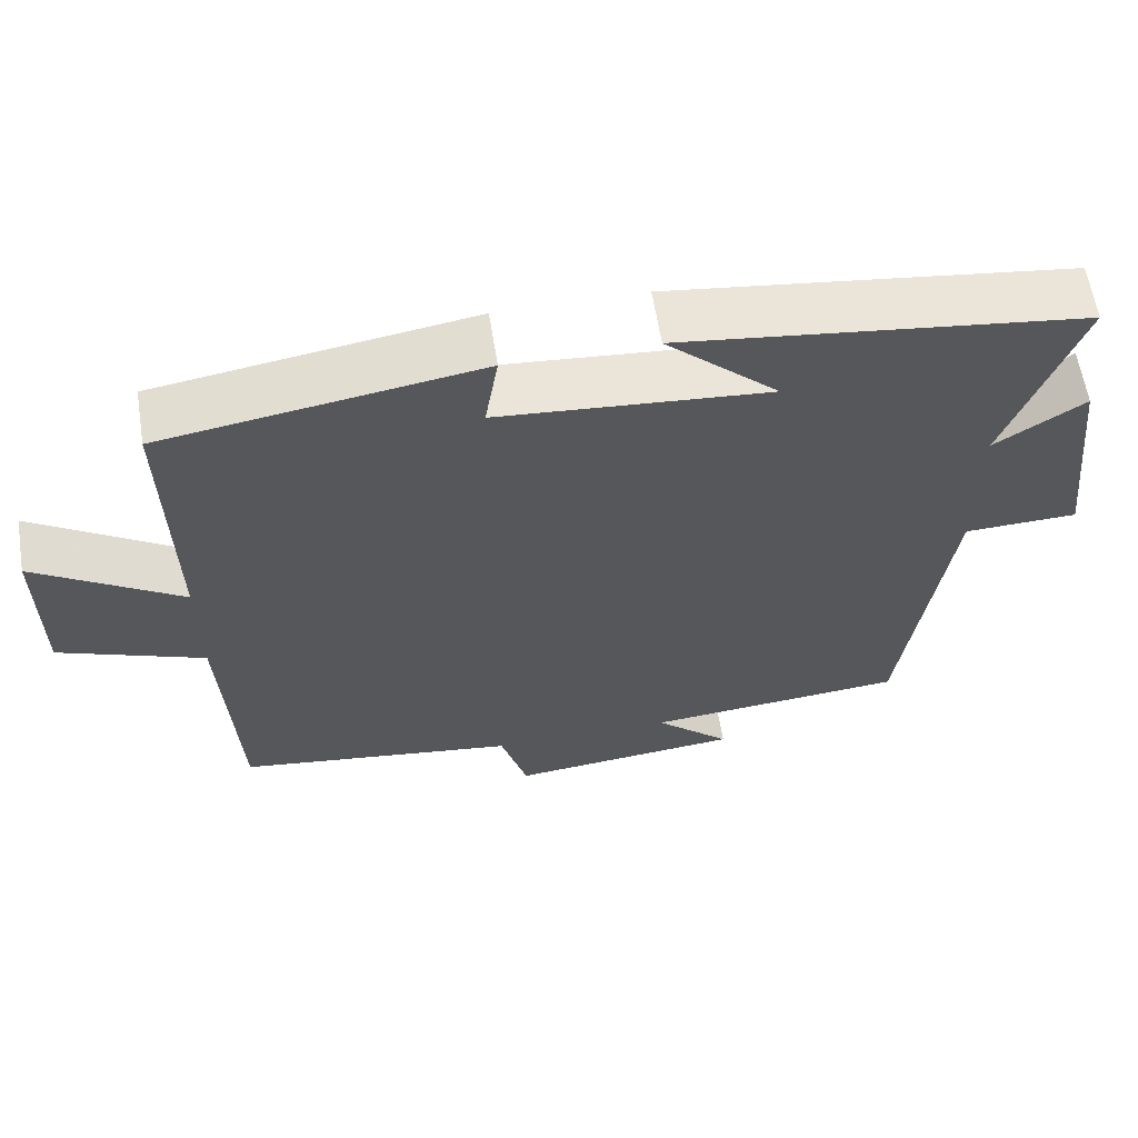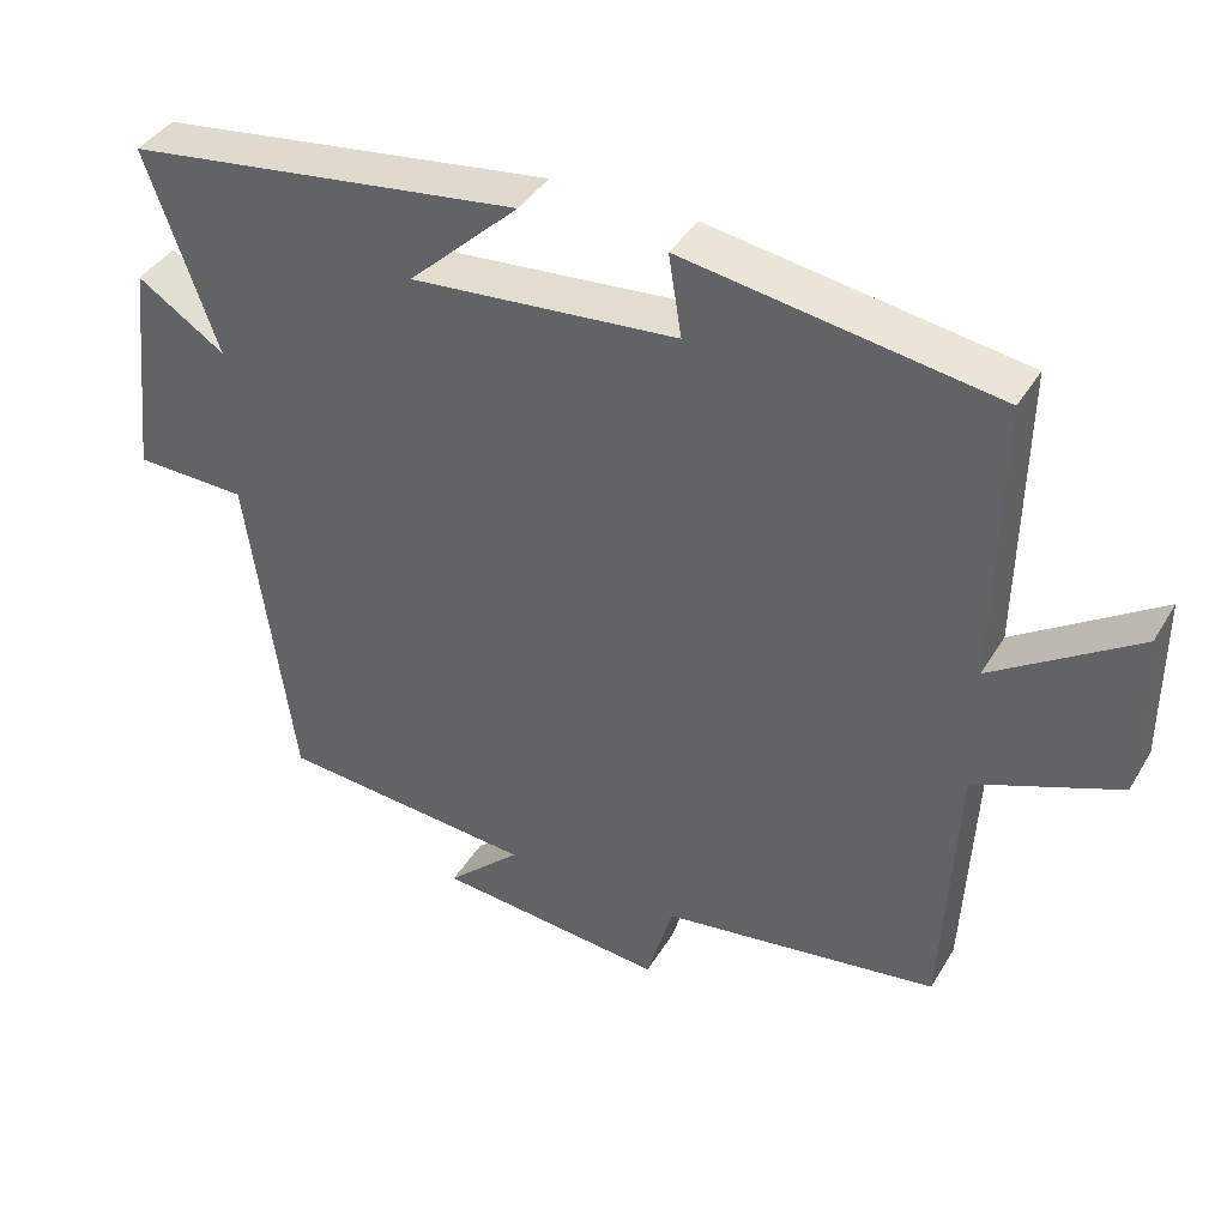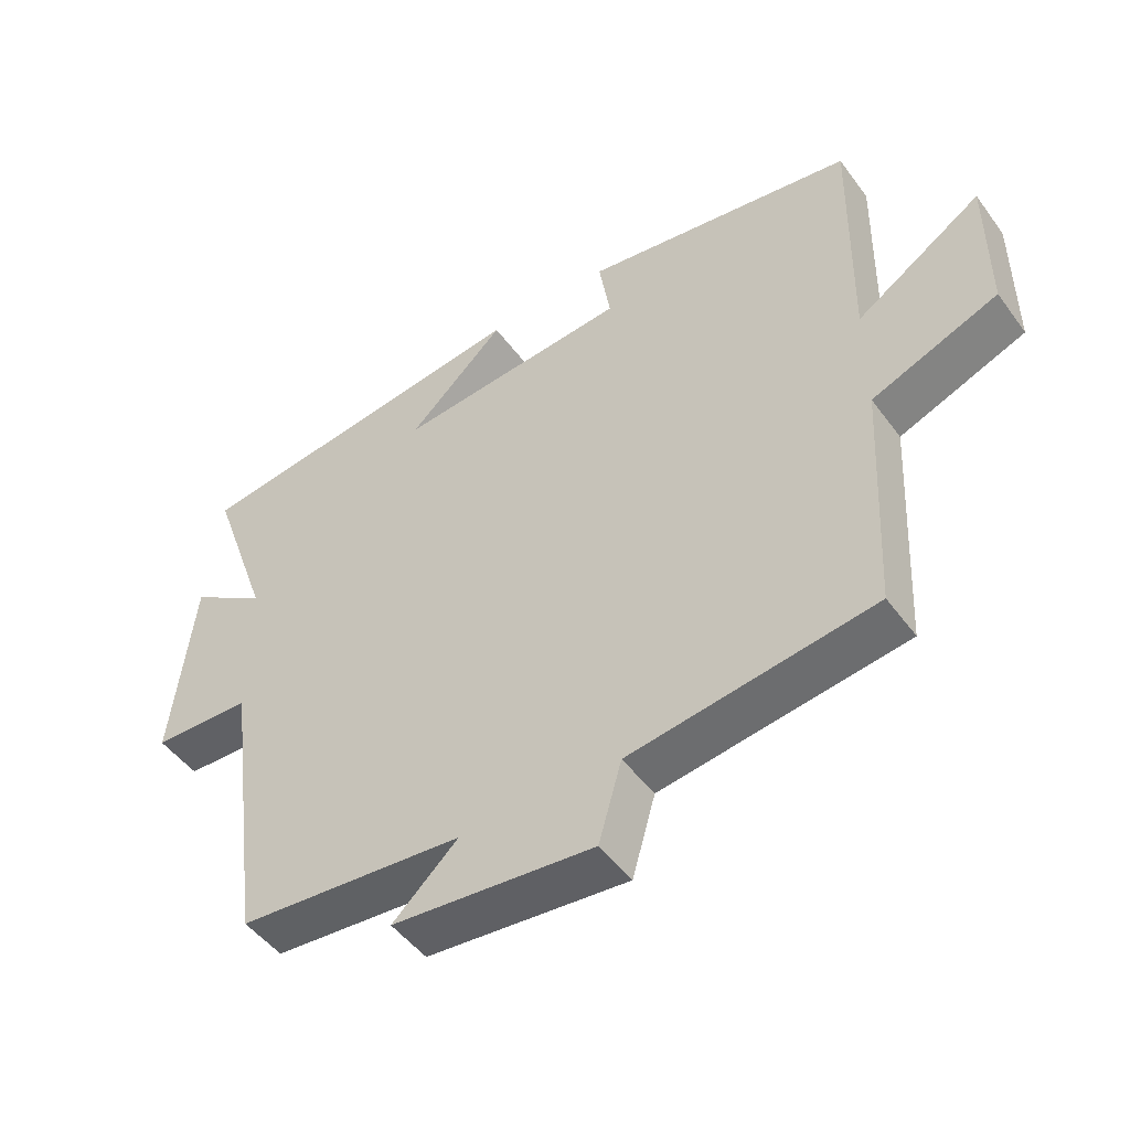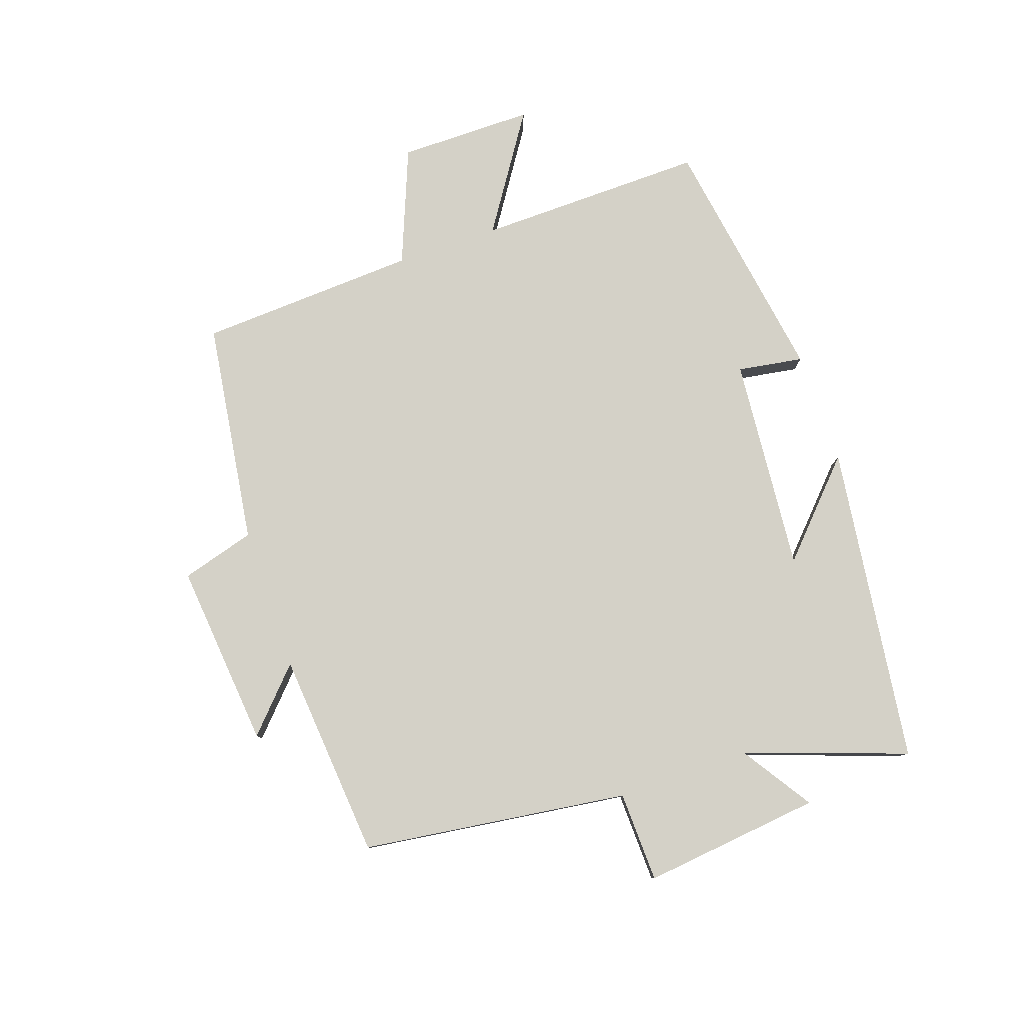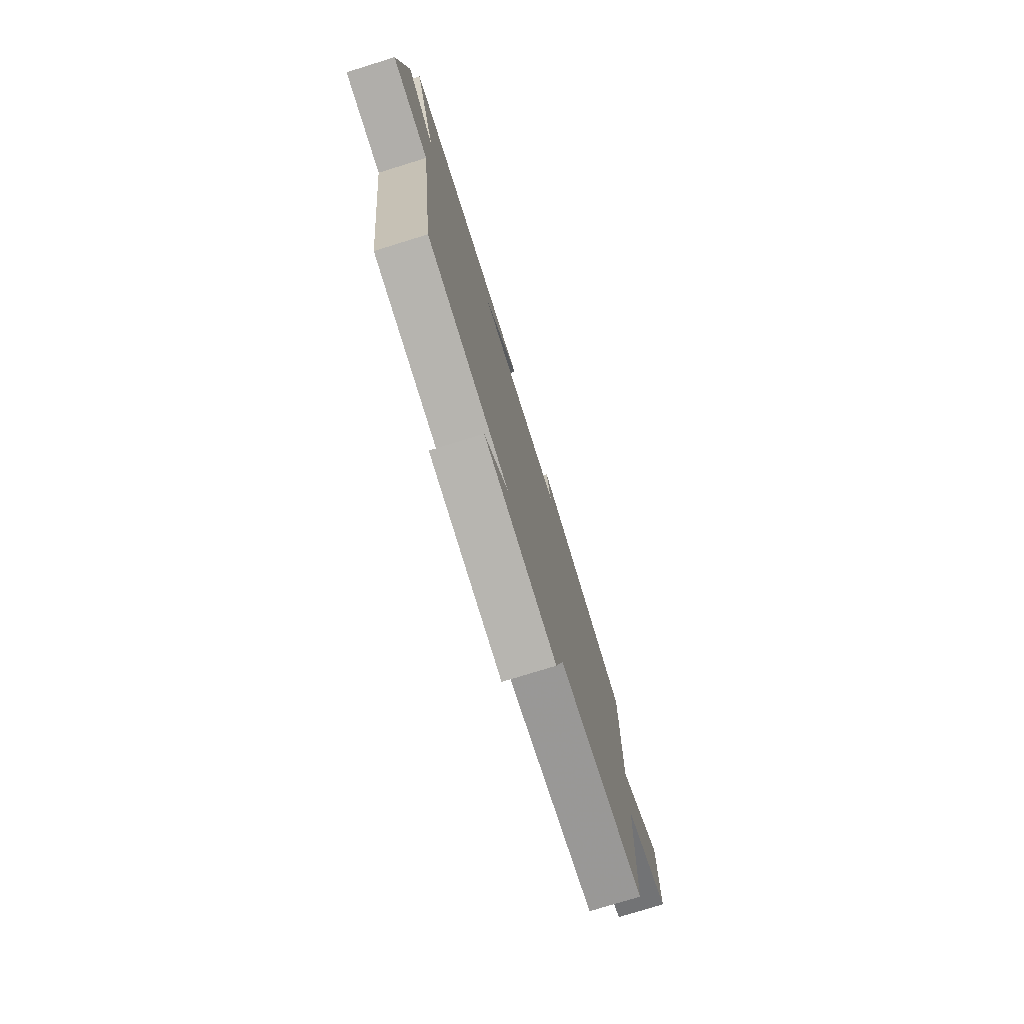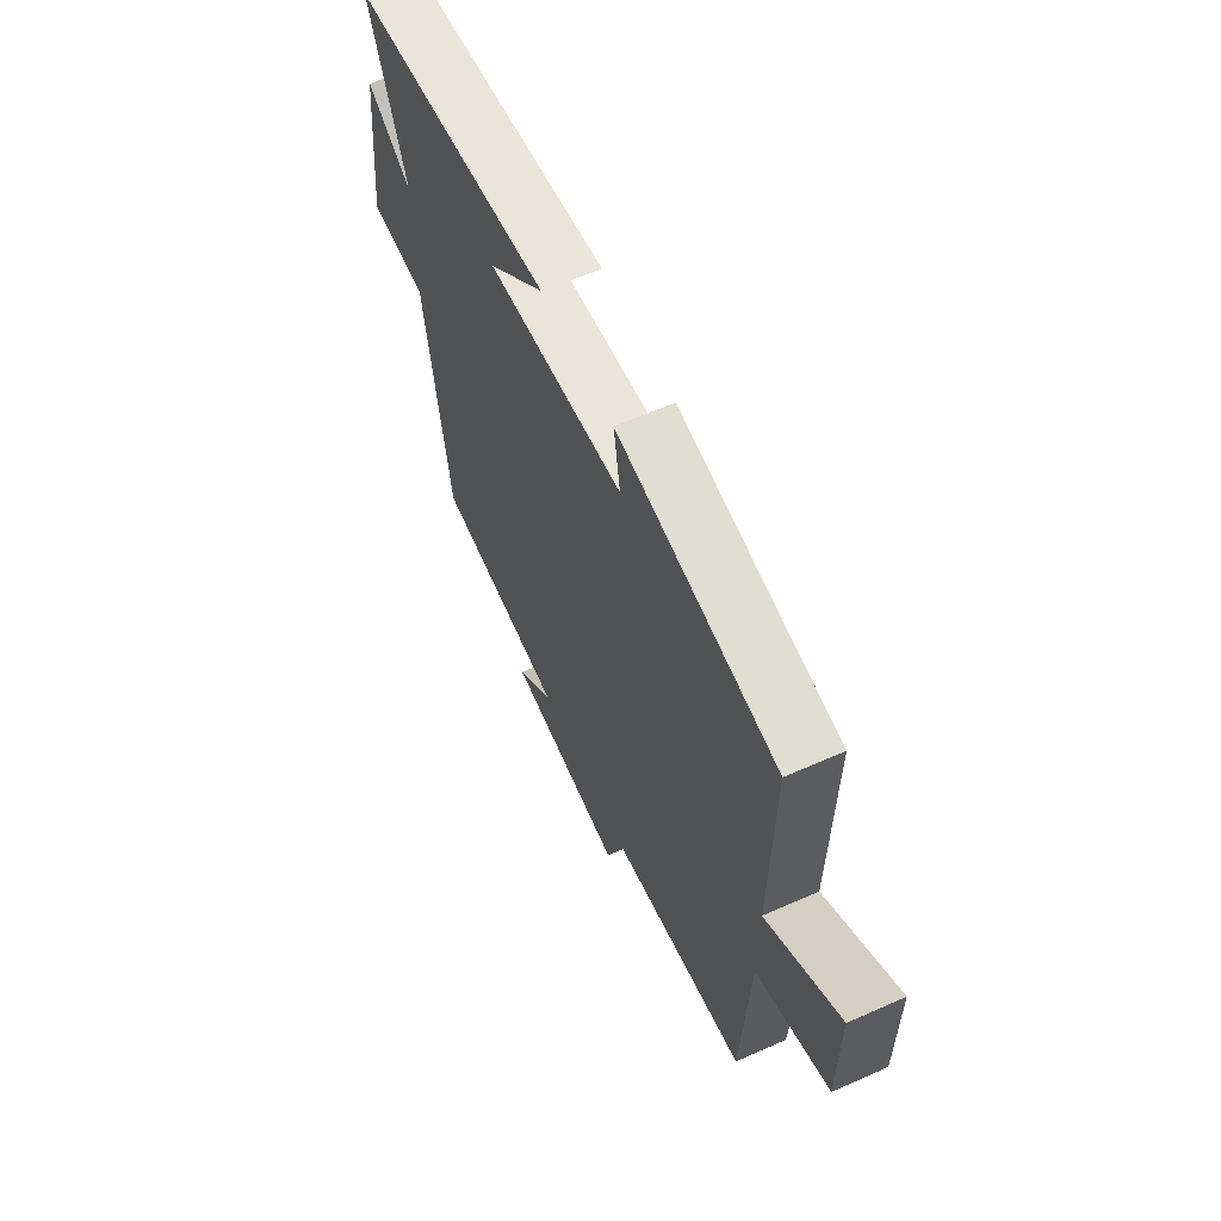
<metadata>
{"format":"obj","ext":"obj","renderer":"f3d","projection":"perspective","resolution":1024,"background":"white","views":[{"elev":61.5,"azim":170.9,"up":"+Z"},{"elev":40.0,"azim":28.3,"up":"+Z"},{"elev":-48.7,"azim":34.7,"up":"+Z"},{"elev":79.8,"azim":-109.1,"up":"+Y"},{"elev":-76.3,"azim":-72.8,"up":"+Z"},{"elev":61.3,"azim":65.7,"up":"+Z"}]}
</metadata>
<code>
v -0.591 0.07 0.431
v -0.079 0.07 0.5
v -0.222 0.07 0.365
v 0.122 0.07 0.395
v 0.105 0.07 0.5
v 0.506 0.07 0.437
v 0.5 0.07 0.071
v 0.685 0.07 0.193
v 0.685 0.07 -0.023
v 0.5 0.07 -0.097
v 0.482 0.07 -0.448
v 0.124 0.07 -0.5
v 0.09 0.07 -0.618
v -0.206 0.07 -0.59
v -0.11 0.07 -0.5
v -0.442 0.07 -0.472
v -0.5 0.07 -0.044
v -0.645 0.07 -0.04
v -0.613 0.07 0.246
v -0.5 0.07 0.172
v -0.591 0 0.431
v -0.079 0 0.5
v -0.222 0 0.365
v 0.122 0 0.395
v 0.105 0 0.5
v 0.506 0 0.437
v 0.5 0 0.071
v 0.685 0 0.193
v 0.685 0 -0.023
v 0.5 0 -0.097
v 0.482 0 -0.448
v 0.124 0 -0.5
v 0.09 0 -0.618
v -0.206 0 -0.59
v -0.11 0 -0.5
v -0.442 0 -0.472
v -0.5 0 -0.044
v -0.645 0 -0.04
v -0.613 0 0.246
v -0.5 0 0.172
f 17 18 19 20
f 15 16 17 20
f 15 20 1
f 12 13 14 15
f 12 15 1
f 11 12 1
f 10 11 1
f 7 8 9 10
f 7 10 1
f 4 5 6 7
f 3 4 7
f 3 7 1
f 1 2 3
f 40 39 38 37
f 40 37 36 35
f 21 40 35
f 35 34 33 32
f 21 35 32
f 21 32 31
f 21 31 30
f 30 29 28 27
f 21 30 27
f 27 26 25 24
f 27 24 23
f 21 27 23
f 23 22 21
f 1 21 22 2
f 2 22 23 3
f 3 23 24 4
f 4 24 25 5
f 5 25 26 6
f 6 26 27 7
f 7 27 28 8
f 8 28 29 9
f 9 29 30 10
f 10 30 31 11
f 11 31 32 12
f 12 32 33 13
f 13 33 34 14
f 14 34 35 15
f 15 35 36 16
f 16 36 37 17
f 17 37 38 18
f 18 38 39 19
f 19 39 40 20
f 20 40 21 1

</code>
